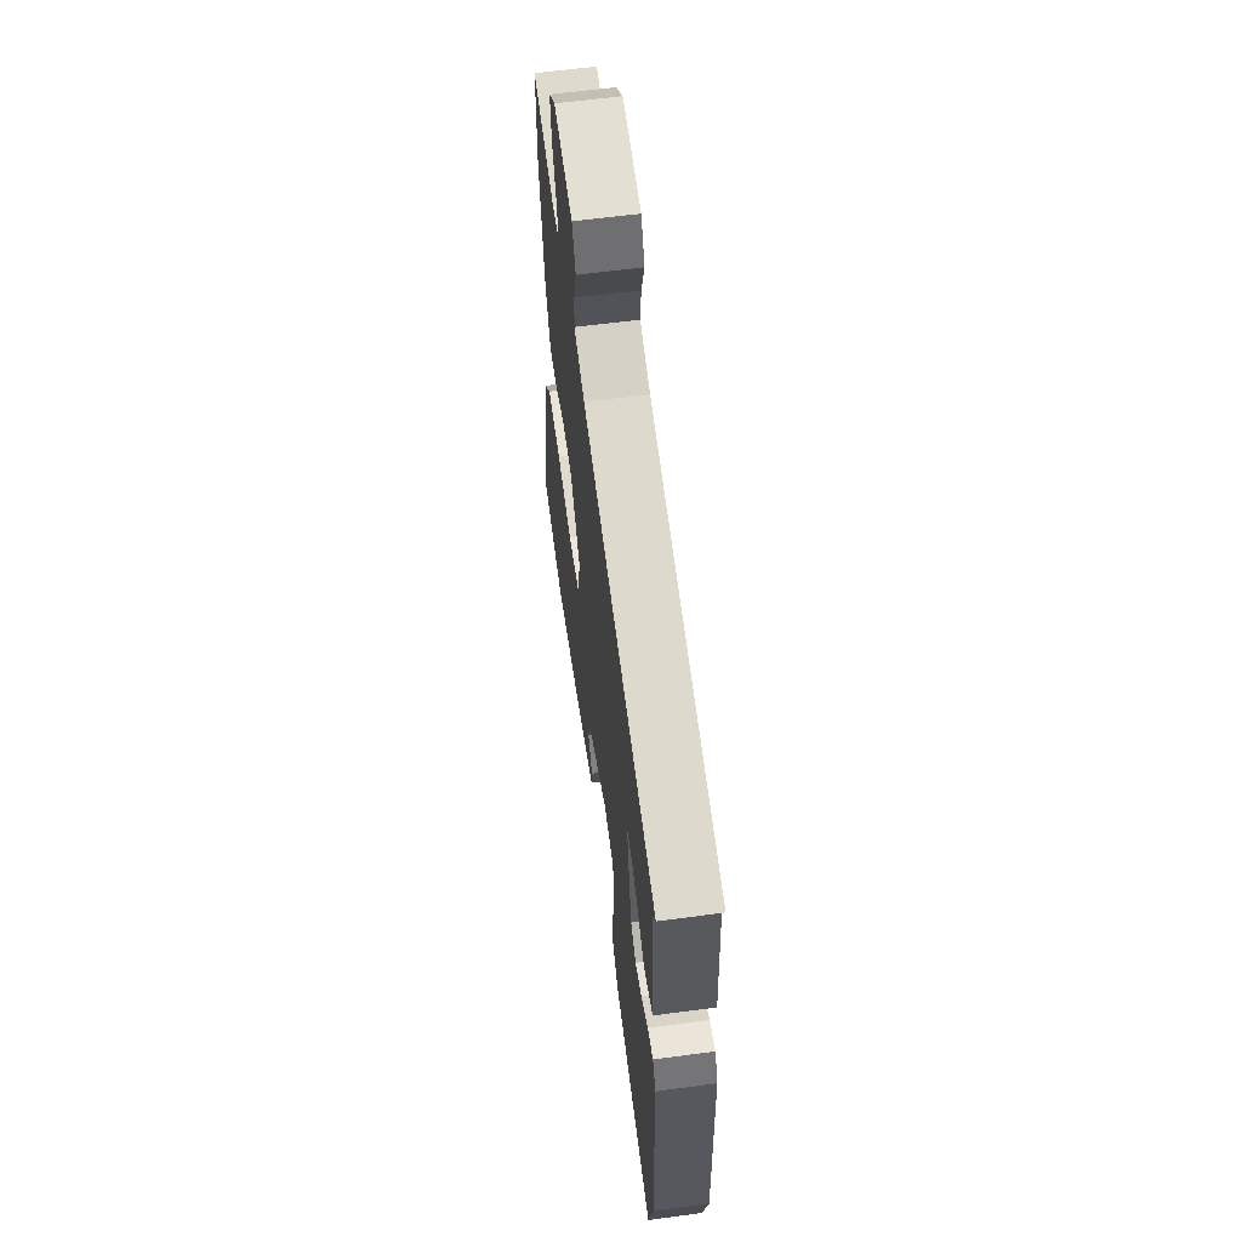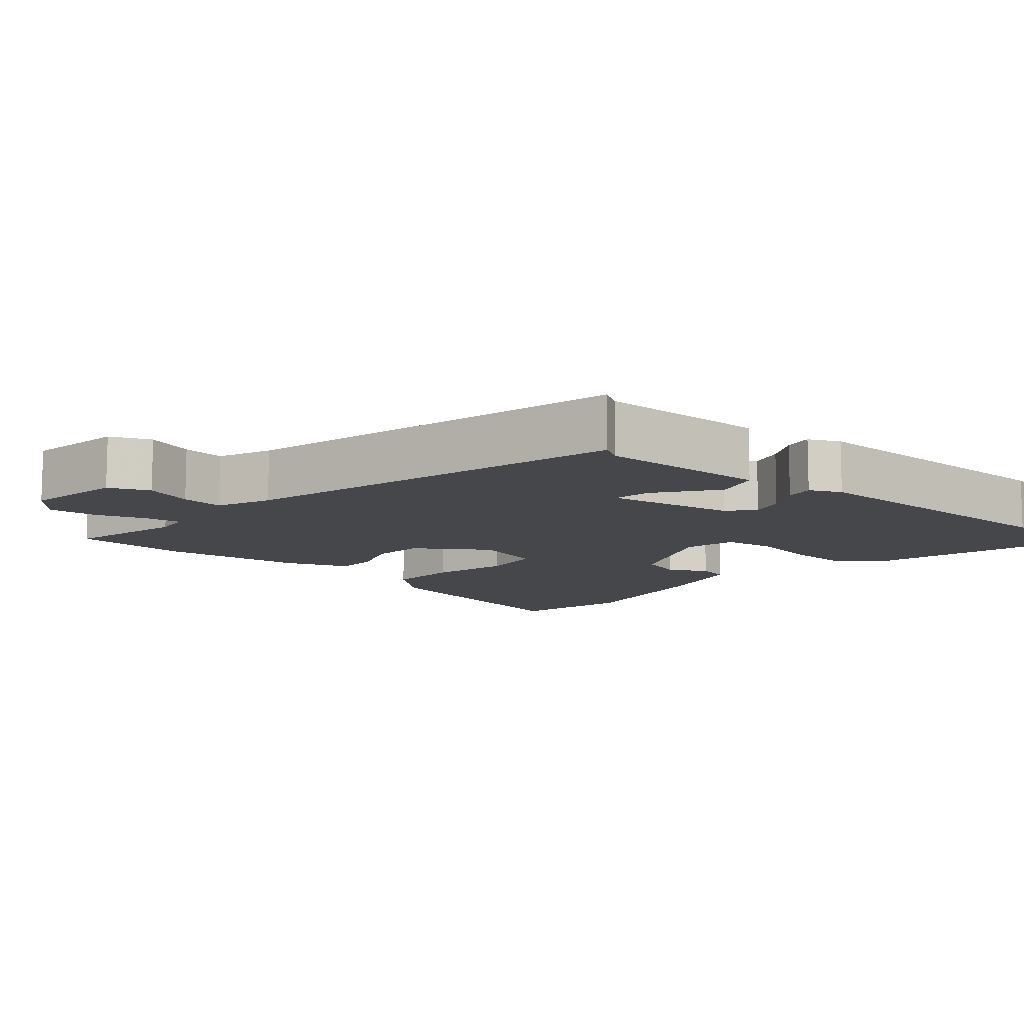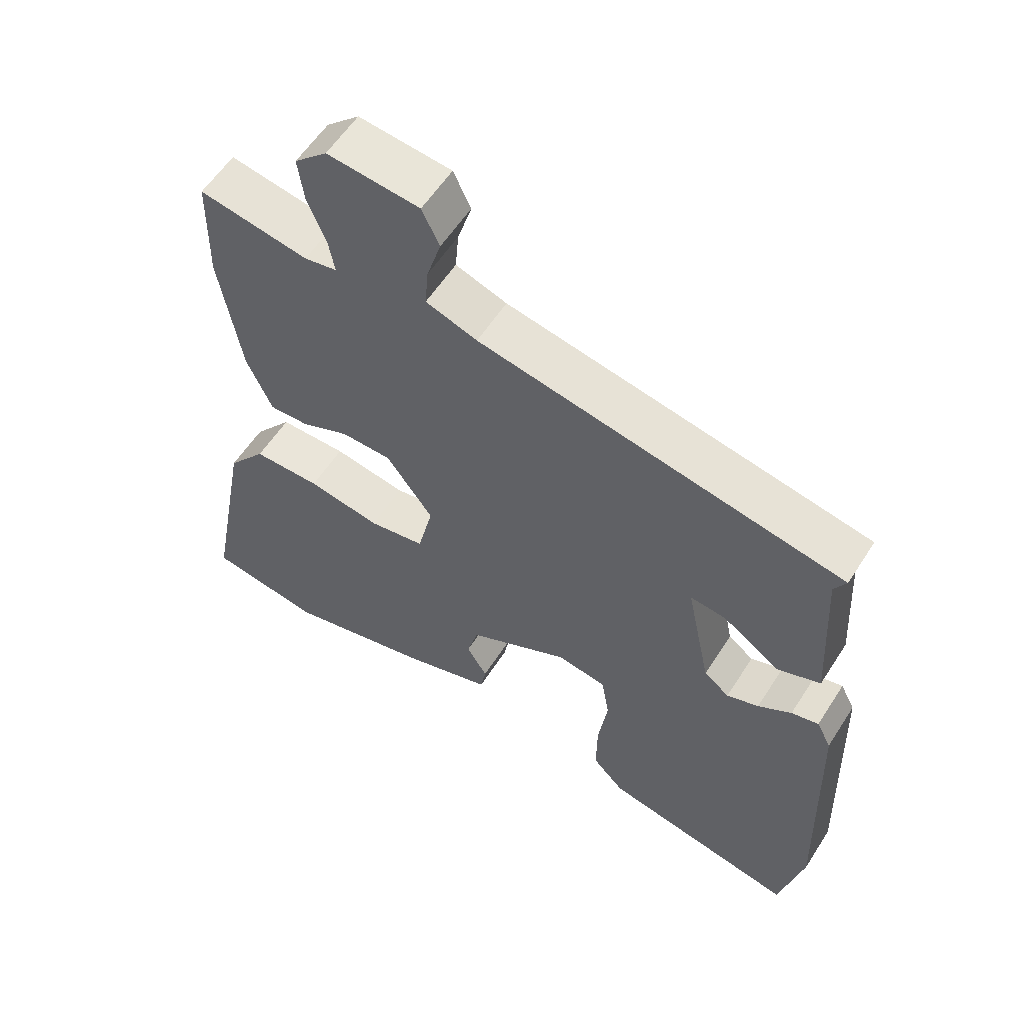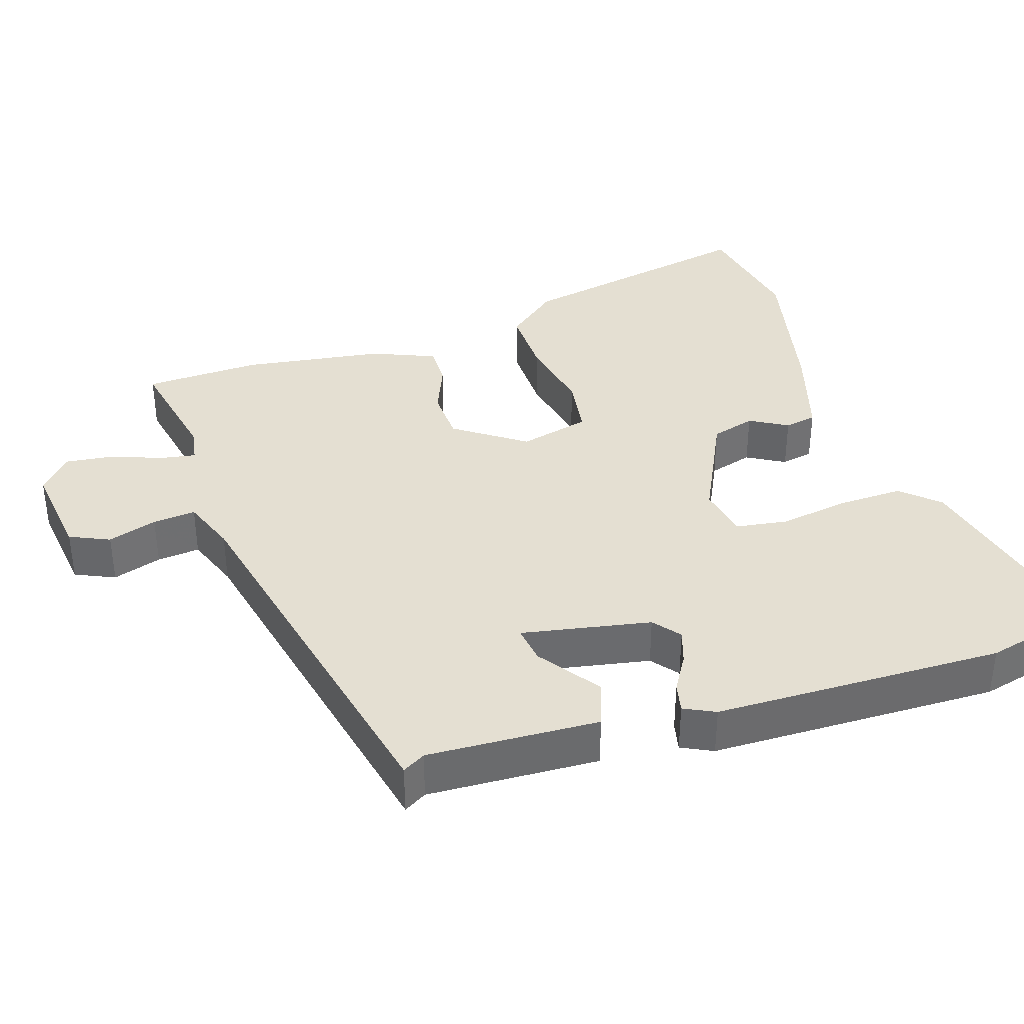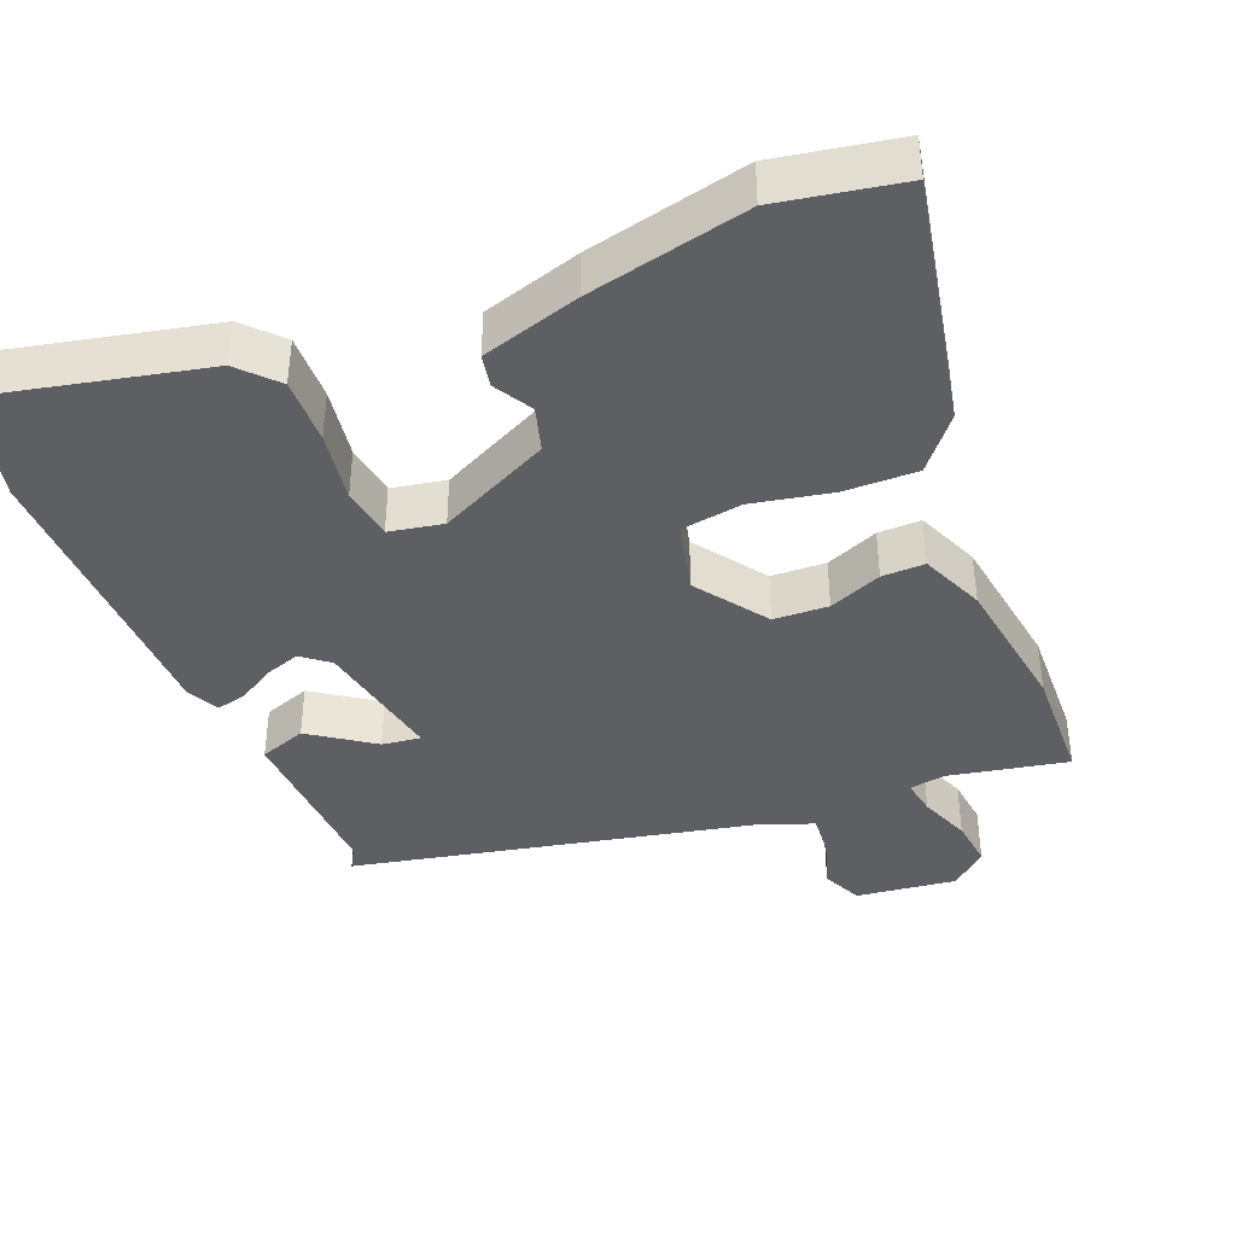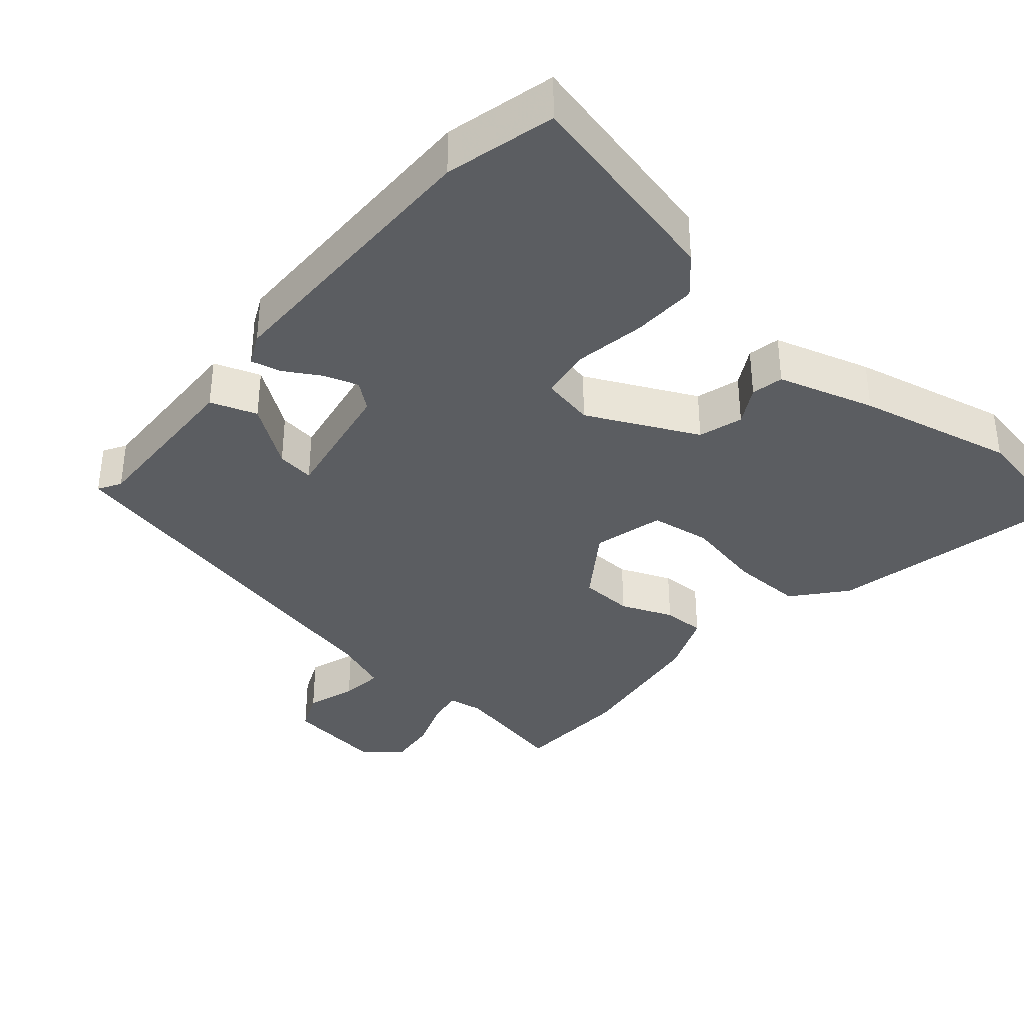
<metadata>
{"format":"obj","ext":"obj","renderer":"f3d","projection":"perspective","resolution":1024,"background":"white","views":[{"elev":61.2,"azim":82.3,"up":"+Z"},{"elev":-10.7,"azim":46.9,"up":"+Y"},{"elev":57.9,"azim":32.4,"up":"+Z"},{"elev":37.0,"azim":71.1,"up":"+Y"},{"elev":-40.0,"azim":-158.8,"up":"+Y"},{"elev":-36.2,"azim":138.1,"up":"+Y"}]}
</metadata>
<code>
v -0.502 0.07 0.375
v -0.499 0.07 0.538
v -0.335 0.07 0.508
v -0.286 0.07 0.517
v -0.295 0.07 0.566
v -0.323 0.07 0.636
v -0.332 0.07 0.703
v -0.283 0.07 0.748
v -0.145 0.07 0.733
v -0.119 0.07 0.678
v -0.14 0.07 0.609
v -0.145 0.07 0.549
v -0.068 0.07 0.522
v 0.479 0.07 0.414
v 0.461 0.07 0.382
v 0.475 0.07 0.144
v 0.411 0.07 0.12
v 0.324 0.07 0.179
v 0.271 0.07 0.185
v 0.308 0.07 0.006
v 0.346 0.07 -0.023
v 0.394 0.07 -0.006
v 0.444 0.07 0.025
v 0.485 0.07 0.035
v 0.507 0.07 -0.008
v 0.52 0.07 -0.412
v 0.485 0.07 -0.565
v 0.191 0.07 -0.504
v 0.143 0.07 -0.454
v 0.144 0.07 -0.363
v 0.158 0.07 -0.265
v 0.146 0.07 -0.193
v 0.072 0.07 -0.18
v -0.08 0.07 -0.257
v -0.097 0.07 -0.319
v -0.066 0.07 -0.371
v -0.074 0.07 -0.416
v -0.208 0.07 -0.459
v -0.426 0.07 -0.512
v -0.595 0.07 -0.484
v -0.531 0.07 -0.139
v -0.473 0.07 -0.066
v -0.372 0.07 -0.066
v -0.263 0.07 -0.086
v -0.179 0.07 -0.072
v -0.156 0.07 0.027
v -0.226 0.07 0.123
v -0.301 0.07 0.125
v -0.373 0.07 0.094
v -0.432 0.07 0.092
v -0.47 0.07 0.179
v -0.502 0 0.375
v -0.499 0 0.538
v -0.335 0 0.508
v -0.286 0 0.517
v -0.295 0 0.566
v -0.323 0 0.636
v -0.332 0 0.703
v -0.283 0 0.748
v -0.145 0 0.733
v -0.119 0 0.678
v -0.14 0 0.609
v -0.145 0 0.549
v -0.068 0 0.522
v 0.479 0 0.414
v 0.461 0 0.382
v 0.475 0 0.144
v 0.411 0 0.12
v 0.324 0 0.179
v 0.271 0 0.185
v 0.308 0 0.006
v 0.346 0 -0.023
v 0.394 0 -0.006
v 0.444 0 0.025
v 0.485 0 0.035
v 0.507 0 -0.008
v 0.52 0 -0.412
v 0.485 0 -0.565
v 0.191 0 -0.504
v 0.143 0 -0.454
v 0.144 0 -0.363
v 0.158 0 -0.265
v 0.146 0 -0.193
v 0.072 0 -0.18
v -0.08 0 -0.257
v -0.097 0 -0.319
v -0.066 0 -0.371
v -0.074 0 -0.416
v -0.208 0 -0.459
v -0.426 0 -0.512
v -0.595 0 -0.484
v -0.531 0 -0.139
v -0.473 0 -0.066
v -0.372 0 -0.066
v -0.263 0 -0.086
v -0.179 0 -0.072
v -0.156 0 0.027
v -0.226 0 0.123
v -0.301 0 0.125
v -0.373 0 0.094
v -0.432 0 0.092
v -0.47 0 0.179
f 48 49 50 51
f 47 48 51 1
f 41 42 43 44
f 41 44 45
f 40 41 45
f 39 40 45
f 38 39 45
f 35 36 37 38
f 34 35 38 45
f 33 34 45 46
f 28 29 30 31
f 26 27 28 31
f 26 31 32
f 25 26 32
f 22 23 24 25
f 21 22 25 32
f 20 21 32 33
f 15 16 17 18
f 13 14 15 18
f 12 13 18 19
f 8 9 10 11
f 8 11 12
f 5 6 7 8
f 4 5 8 12
f 47 1 2 3
f 47 3 4
f 20 33 46 47
f 19 20 47
f 4 12 19 47
f 102 101 100 99
f 52 102 99 98
f 95 94 93 92
f 96 95 92
f 96 92 91
f 96 91 90
f 96 90 89
f 89 88 87 86
f 96 89 86 85
f 97 96 85 84
f 82 81 80 79
f 82 79 78 77
f 83 82 77
f 83 77 76
f 76 75 74 73
f 83 76 73 72
f 84 83 72 71
f 69 68 67 66
f 69 66 65 64
f 70 69 64 63
f 62 61 60 59
f 63 62 59
f 59 58 57 56
f 63 59 56 55
f 54 53 52 98
f 55 54 98
f 98 97 84 71
f 98 71 70
f 98 70 63 55
f 1 52 53 2
f 2 53 54 3
f 3 54 55 4
f 4 55 56 5
f 5 56 57 6
f 6 57 58 7
f 7 58 59 8
f 8 59 60 9
f 9 60 61 10
f 10 61 62 11
f 11 62 63 12
f 12 63 64 13
f 13 64 65 14
f 14 65 66 15
f 15 66 67 16
f 16 67 68 17
f 17 68 69 18
f 18 69 70 19
f 19 70 71 20
f 20 71 72 21
f 21 72 73 22
f 22 73 74 23
f 23 74 75 24
f 24 75 76 25
f 25 76 77 26
f 26 77 78 27
f 27 78 79 28
f 28 79 80 29
f 29 80 81 30
f 30 81 82 31
f 31 82 83 32
f 32 83 84 33
f 33 84 85 34
f 34 85 86 35
f 35 86 87 36
f 36 87 88 37
f 37 88 89 38
f 38 89 90 39
f 39 90 91 40
f 40 91 92 41
f 41 92 93 42
f 42 93 94 43
f 43 94 95 44
f 44 95 96 45
f 45 96 97 46
f 46 97 98 47
f 47 98 99 48
f 48 99 100 49
f 49 100 101 50
f 50 101 102 51
f 51 102 52 1

</code>
